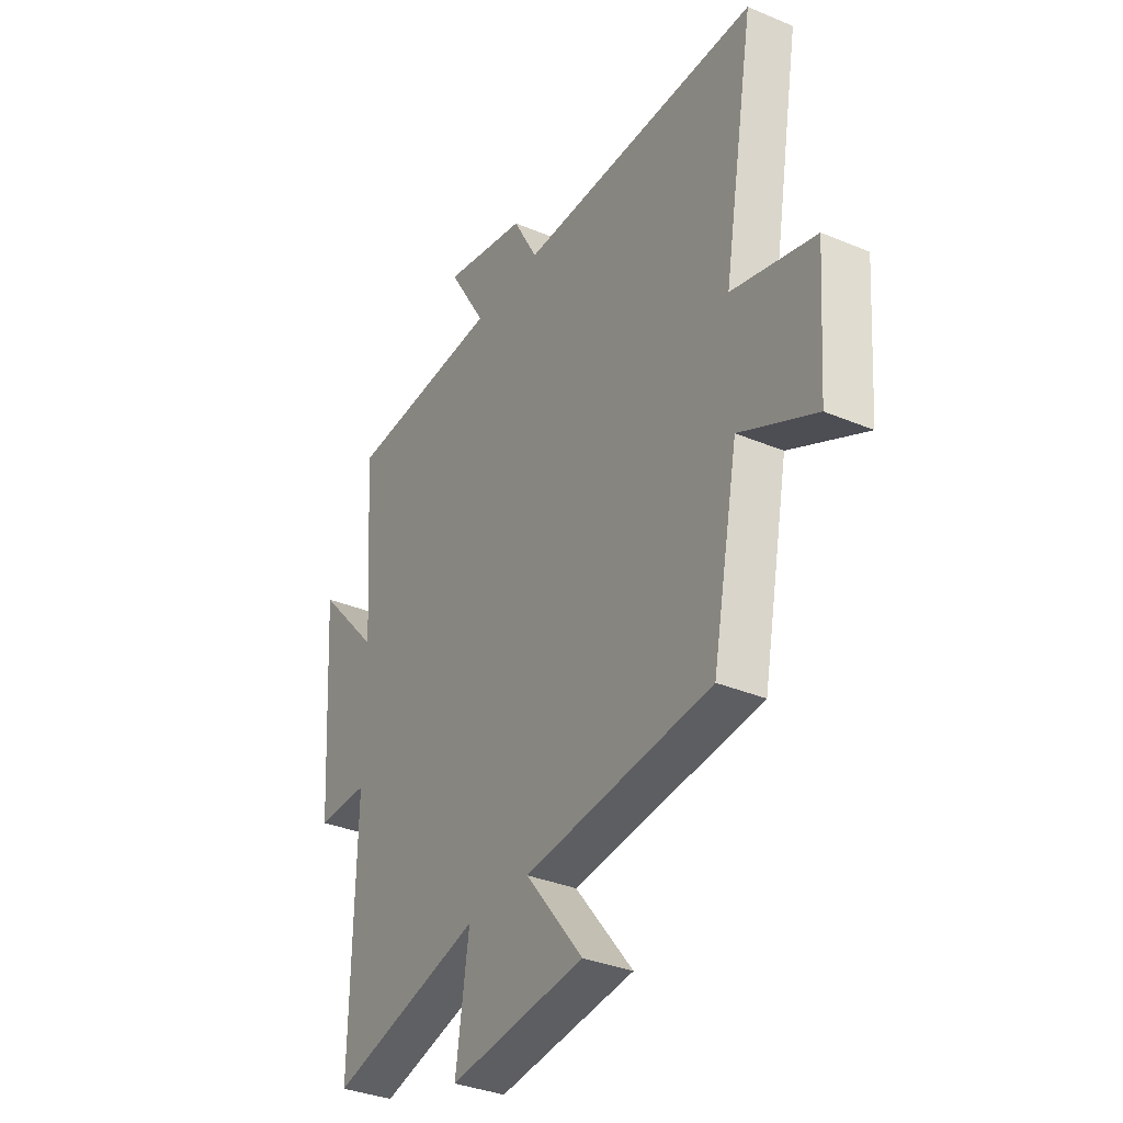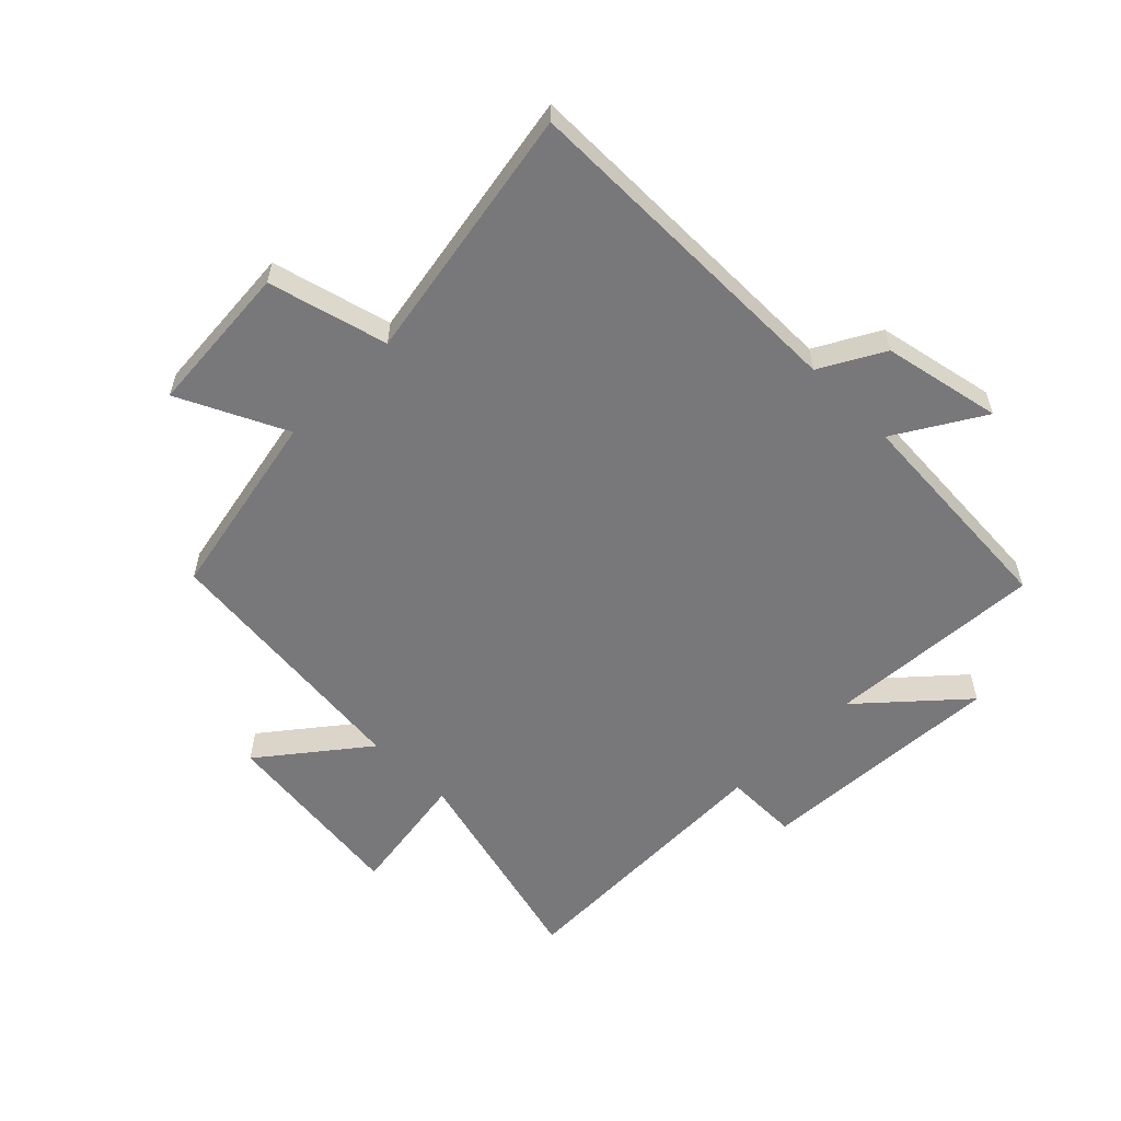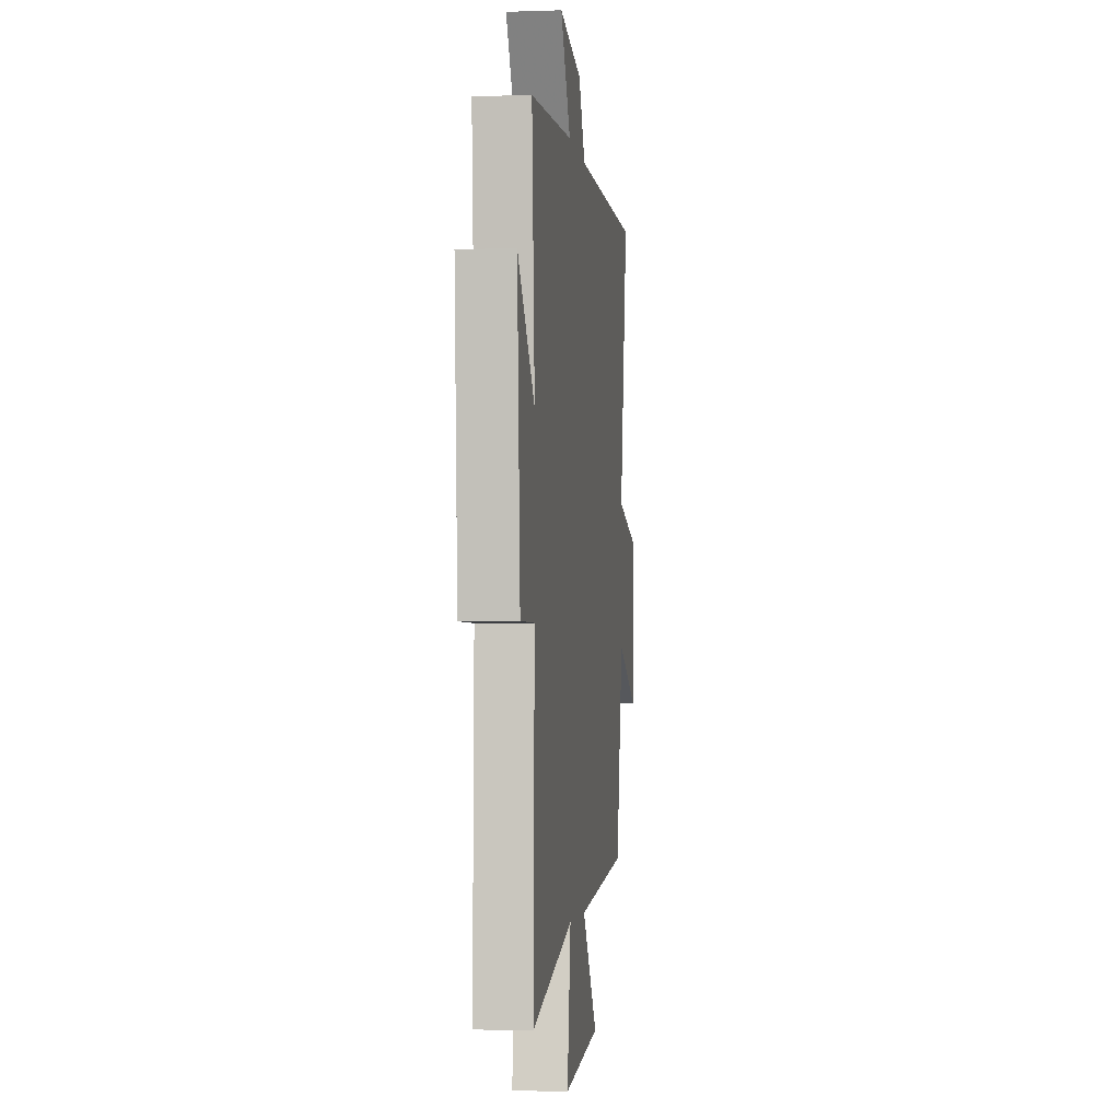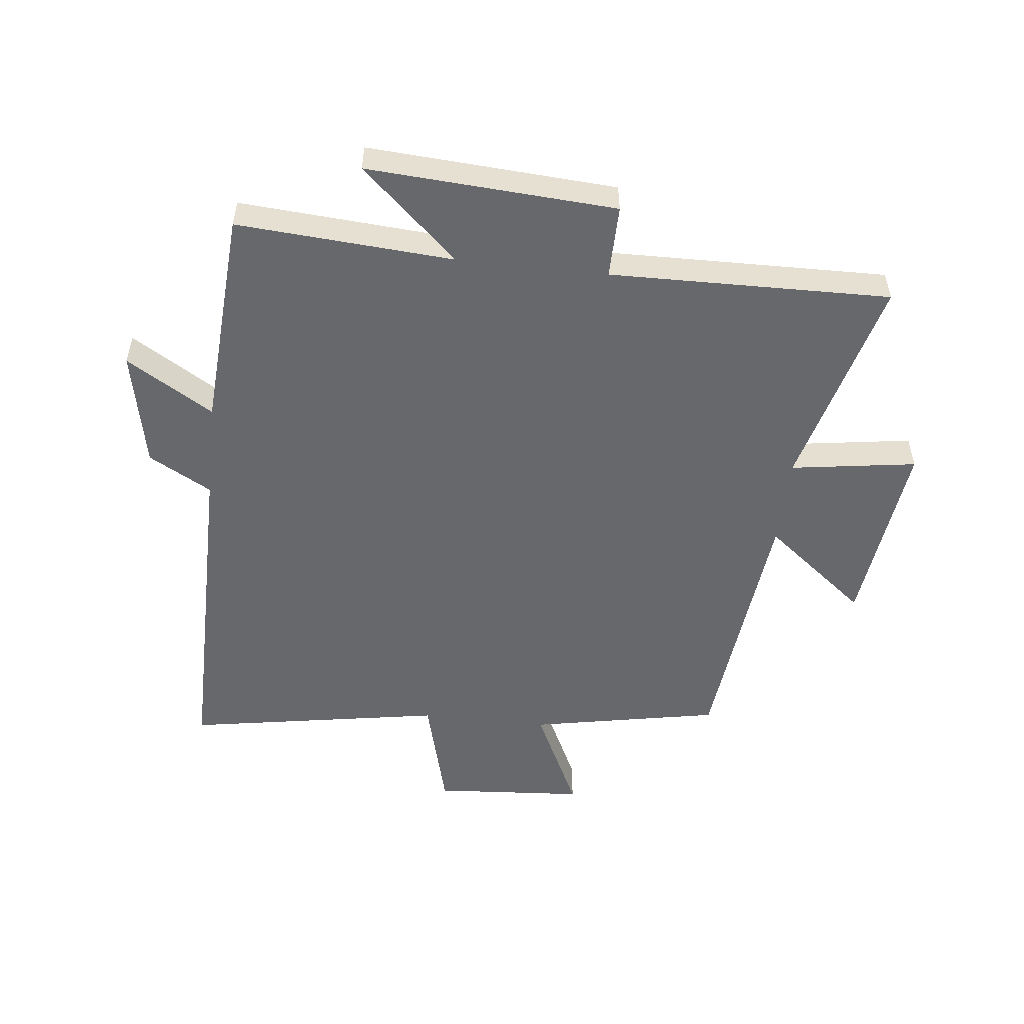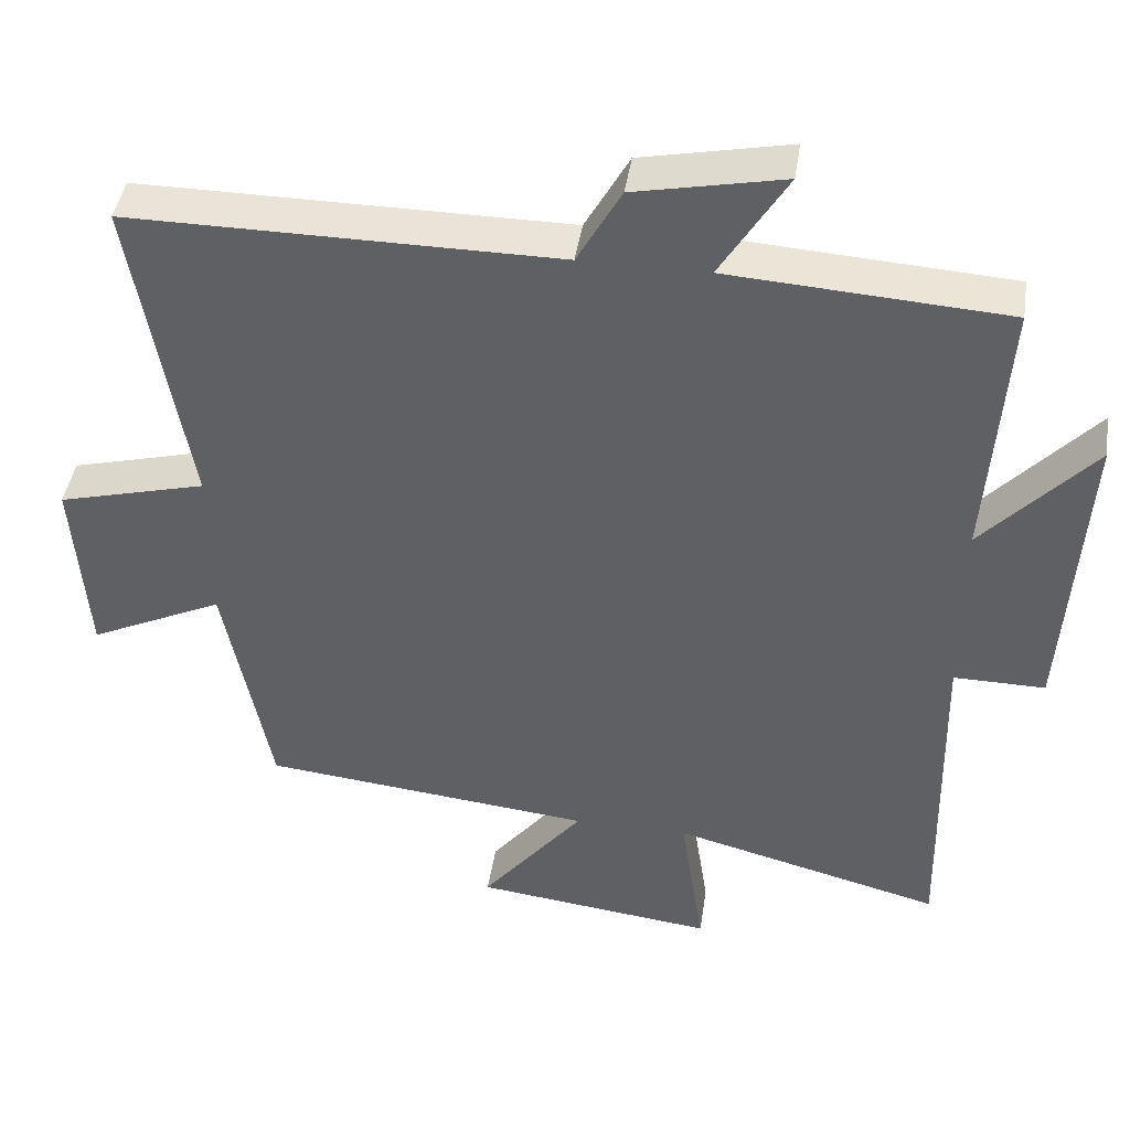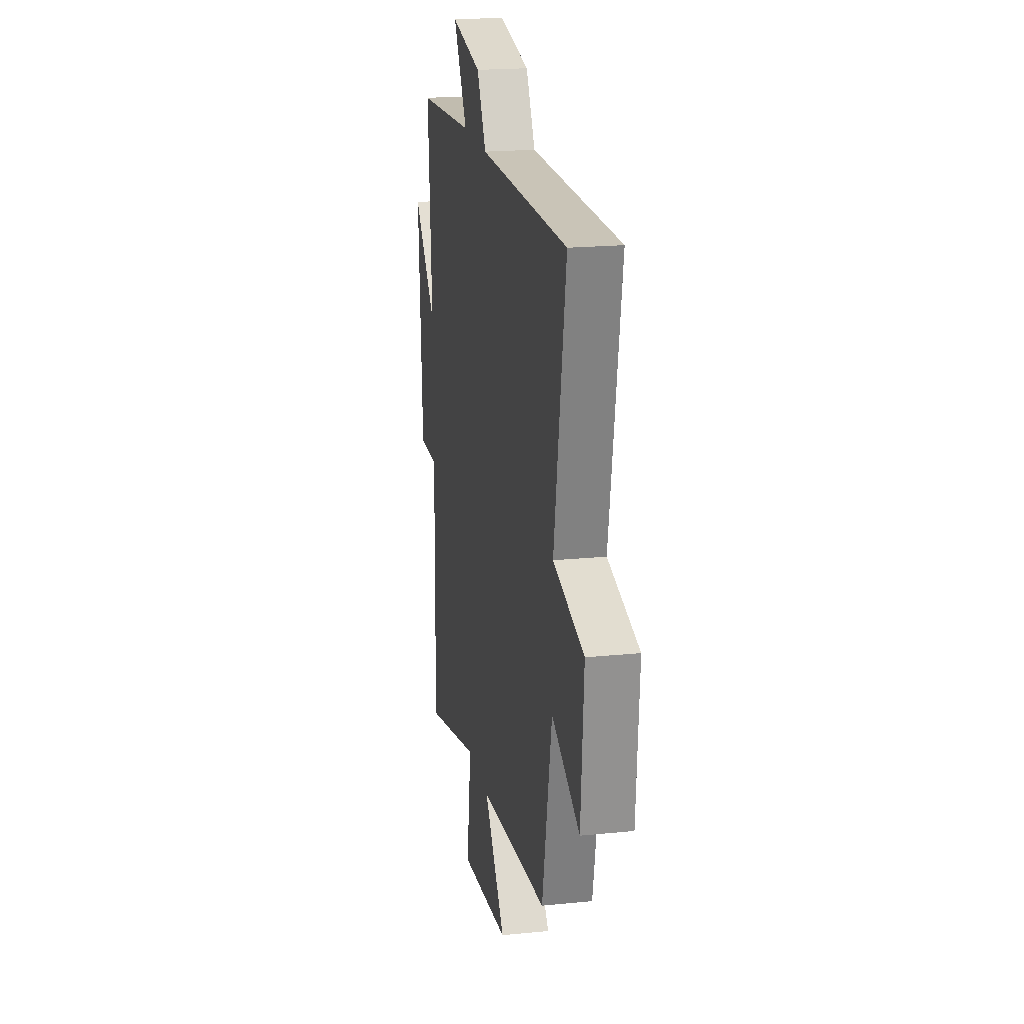
<metadata>
{"format":"obj","ext":"obj","renderer":"f3d","projection":"perspective","resolution":1024,"background":"white","views":[{"elev":-34.1,"azim":-119.7,"up":"+Z"},{"elev":-57.6,"azim":-44.7,"up":"+Y"},{"elev":-2.8,"azim":97.0,"up":"+Z"},{"elev":-52.5,"azim":83.6,"up":"+Y"},{"elev":43.3,"azim":8.6,"up":"+Z"},{"elev":20.1,"azim":-100.5,"up":"+Z"}]}
</metadata>
<code>
v 0.509 0.07 -0.593
v 0.152 0.07 -0.5
v 0.183 0.07 -0.708
v -0.135 0.07 -0.67
v 0 0.07 -0.5
v -0.439 0.07 -0.454
v -0.5 0.07 -0.14
v -0.678 0.07 -0.225
v -0.696 0.07 0.025
v -0.5 0.07 0.076
v -0.573 0.07 0.502
v -0.008 0.07 0.5
v 0.05 0.07 0.604
v 0.246 0.07 0.644
v 0.158 0.07 0.5
v 0.525 0.07 0.476
v 0.5 0.07 0.118
v 0.647 0.07 0.279
v 0.621 0.07 -0.131
v 0.5 0.07 -0.13
v 0.509 0 -0.593
v 0.152 0 -0.5
v 0.183 0 -0.708
v -0.135 0 -0.67
v 0 0 -0.5
v -0.439 0 -0.454
v -0.5 0 -0.14
v -0.678 0 -0.225
v -0.696 0 0.025
v -0.5 0 0.076
v -0.573 0 0.502
v -0.008 0 0.5
v 0.05 0 0.604
v 0.246 0 0.644
v 0.158 0 0.5
v 0.525 0 0.476
v 0.5 0 0.118
v 0.647 0 0.279
v 0.621 0 -0.131
v 0.5 0 -0.13
f 17 18 19 20
f 15 16 17
f 15 17 20
f 12 13 14 15
f 12 15 20 1
f 10 11 12 1
f 7 8 9 10
f 5 6 7 10
f 2 3 4 5
f 2 5 10
f 1 2 10
f 40 39 38 37
f 37 36 35
f 40 37 35
f 35 34 33 32
f 21 40 35 32
f 21 32 31 30
f 30 29 28 27
f 30 27 26 25
f 25 24 23 22
f 30 25 22
f 30 22 21
f 1 21 22 2
f 2 22 23 3
f 3 23 24 4
f 4 24 25 5
f 5 25 26 6
f 6 26 27 7
f 7 27 28 8
f 8 28 29 9
f 9 29 30 10
f 10 30 31 11
f 11 31 32 12
f 12 32 33 13
f 13 33 34 14
f 14 34 35 15
f 15 35 36 16
f 16 36 37 17
f 17 37 38 18
f 18 38 39 19
f 19 39 40 20
f 20 40 21 1

</code>
